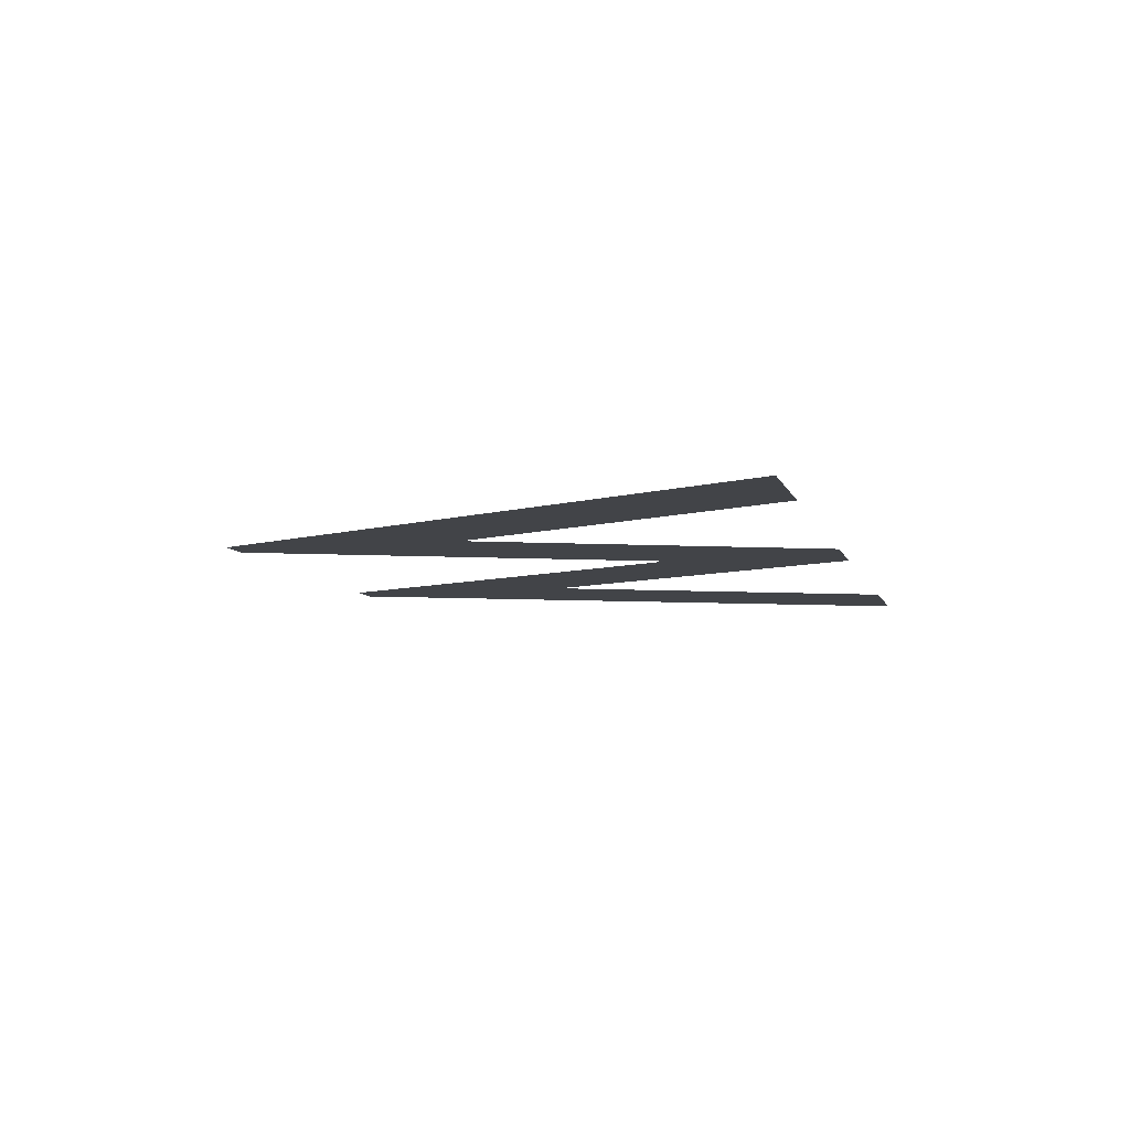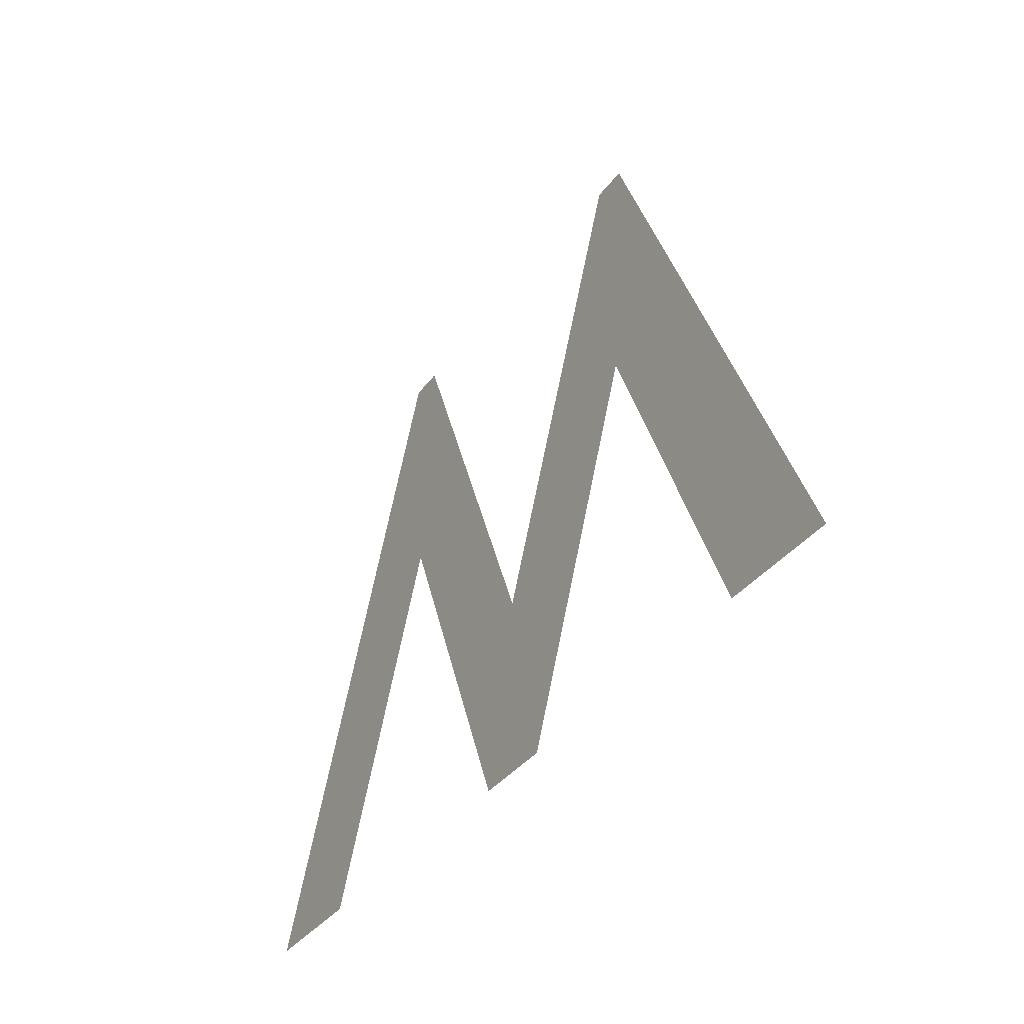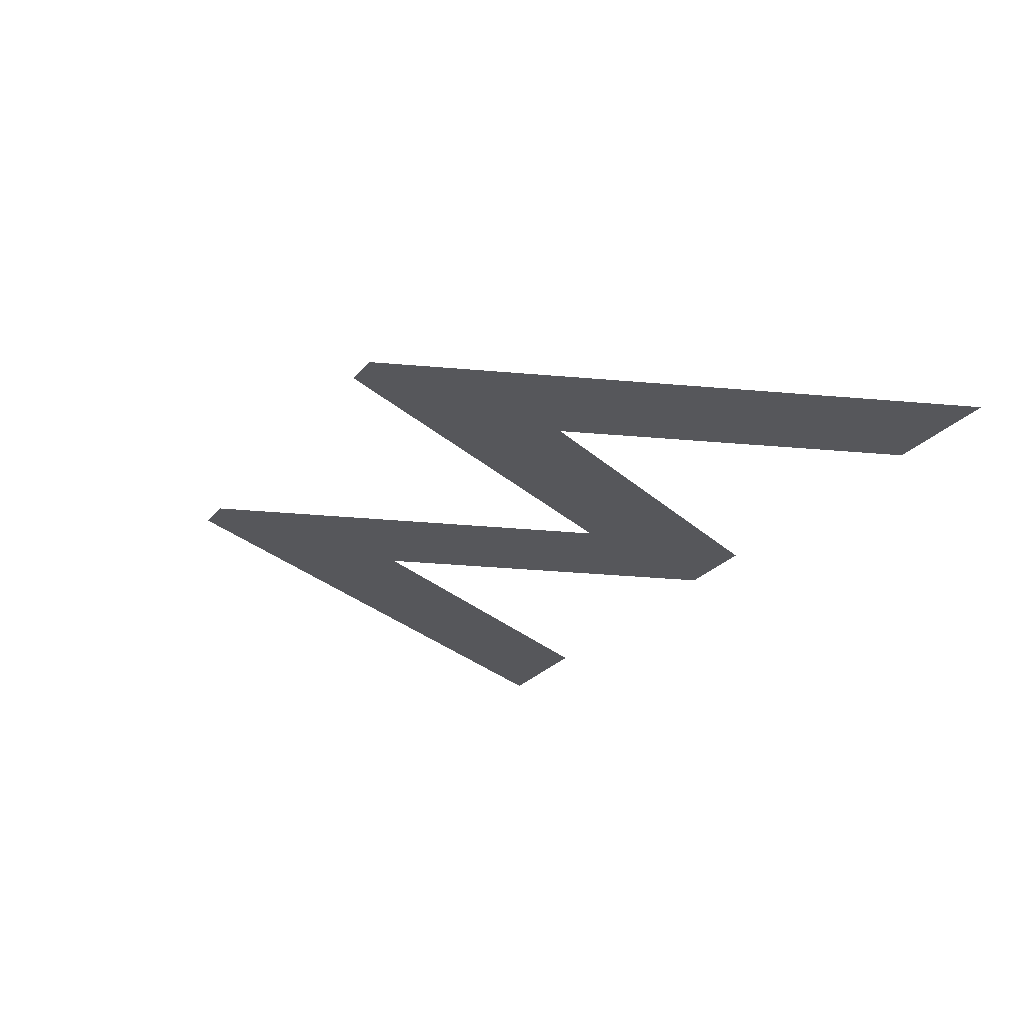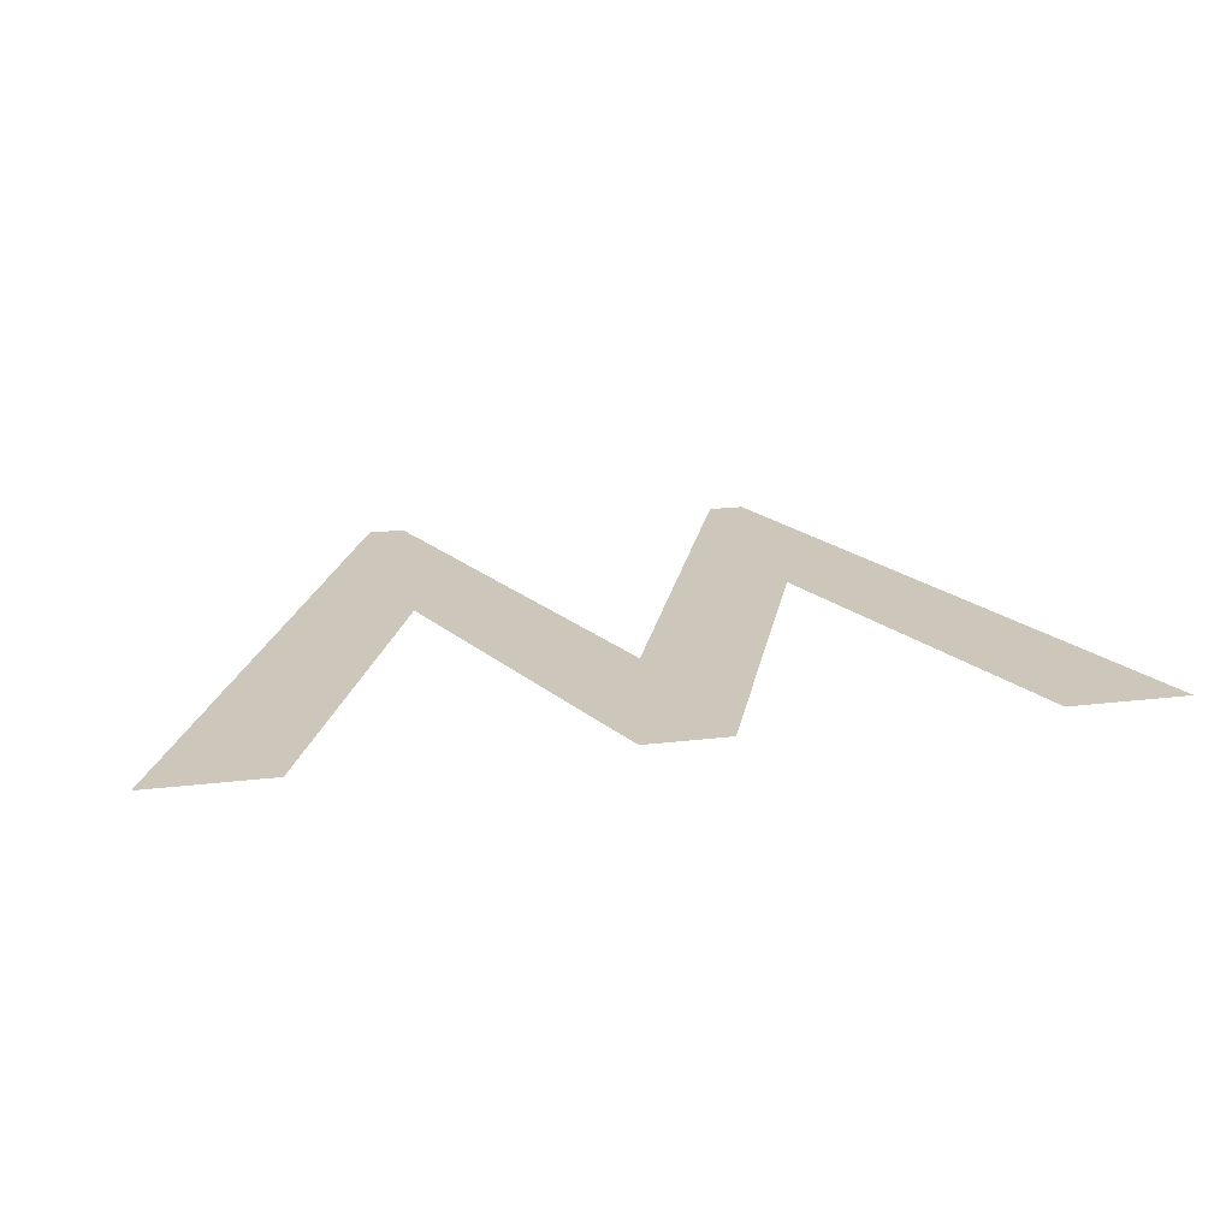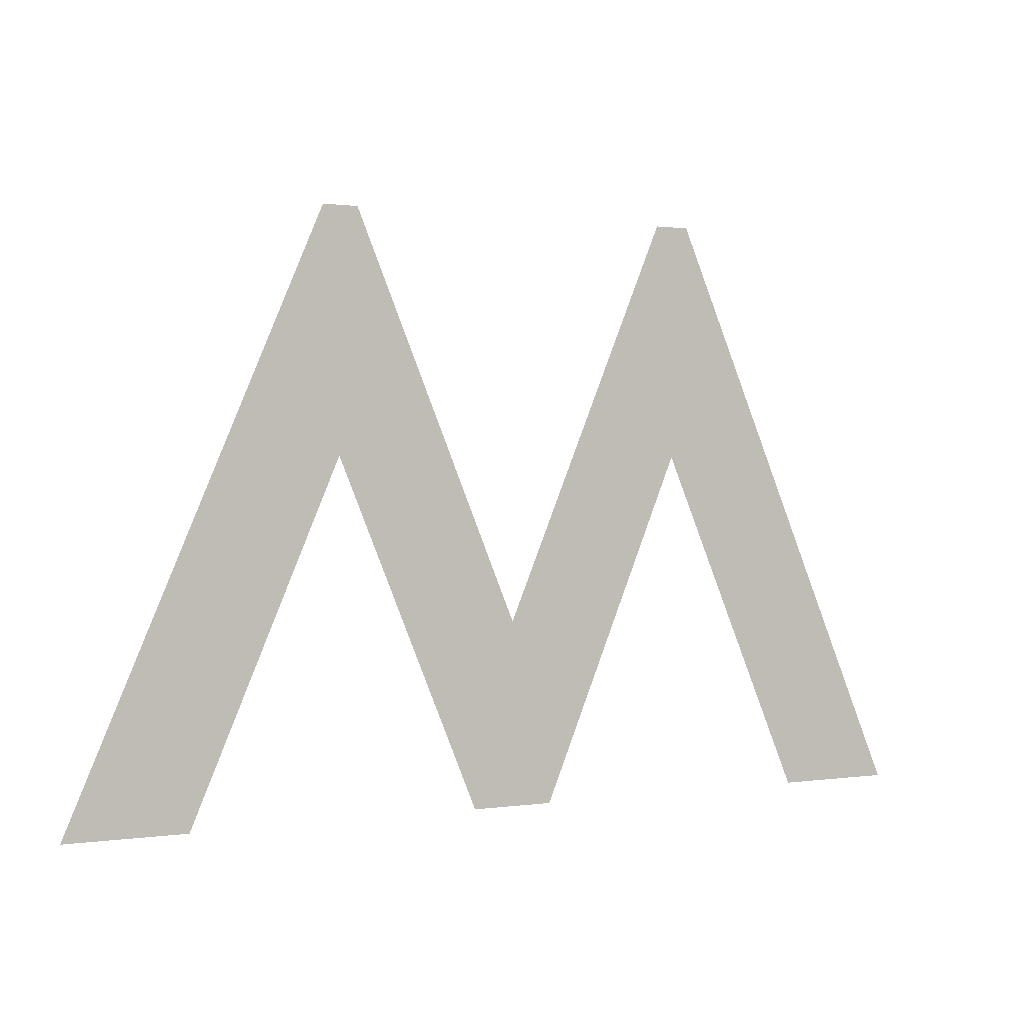
<metadata>
{"format":"obj","ext":"obj","renderer":"f3d","projection":"perspective","resolution":1024,"background":"white","views":[{"elev":-7.9,"azim":104.6,"up":"+Y"},{"elev":-35.7,"azim":58.6,"up":"+Z"},{"elev":-27.1,"azim":58.6,"up":"+Y"},{"elev":21.5,"azim":168.0,"up":"+Y"},{"elev":0.9,"azim":-28.9,"up":"+Z"}]}
</metadata>
<code>
o Text.121_Font_Curve.129
v 0.393 0 -0.449
v 0.327 0 -0.449
v 0.213 0 -0.177
v 0.095 0 -0.449
v 0 0 -0.449
v 0.2 0 0.009
v 0.228 0 0.009
v 0.36 0 -0.305
v 0.493 0 0.009
v 0.521 0 0.009
v 0.719 0 -0.449
v 0.624 0 -0.449
v 0.507 0 -0.177
f 6 4 5
f 6 3 4
f 3 1 2
f 3 8 1
f 8 13 1
f 13 11 12
f 13 10 11
f 3 7 8
f 9 13 8
f 6 7 3
f 9 10 13

</code>
